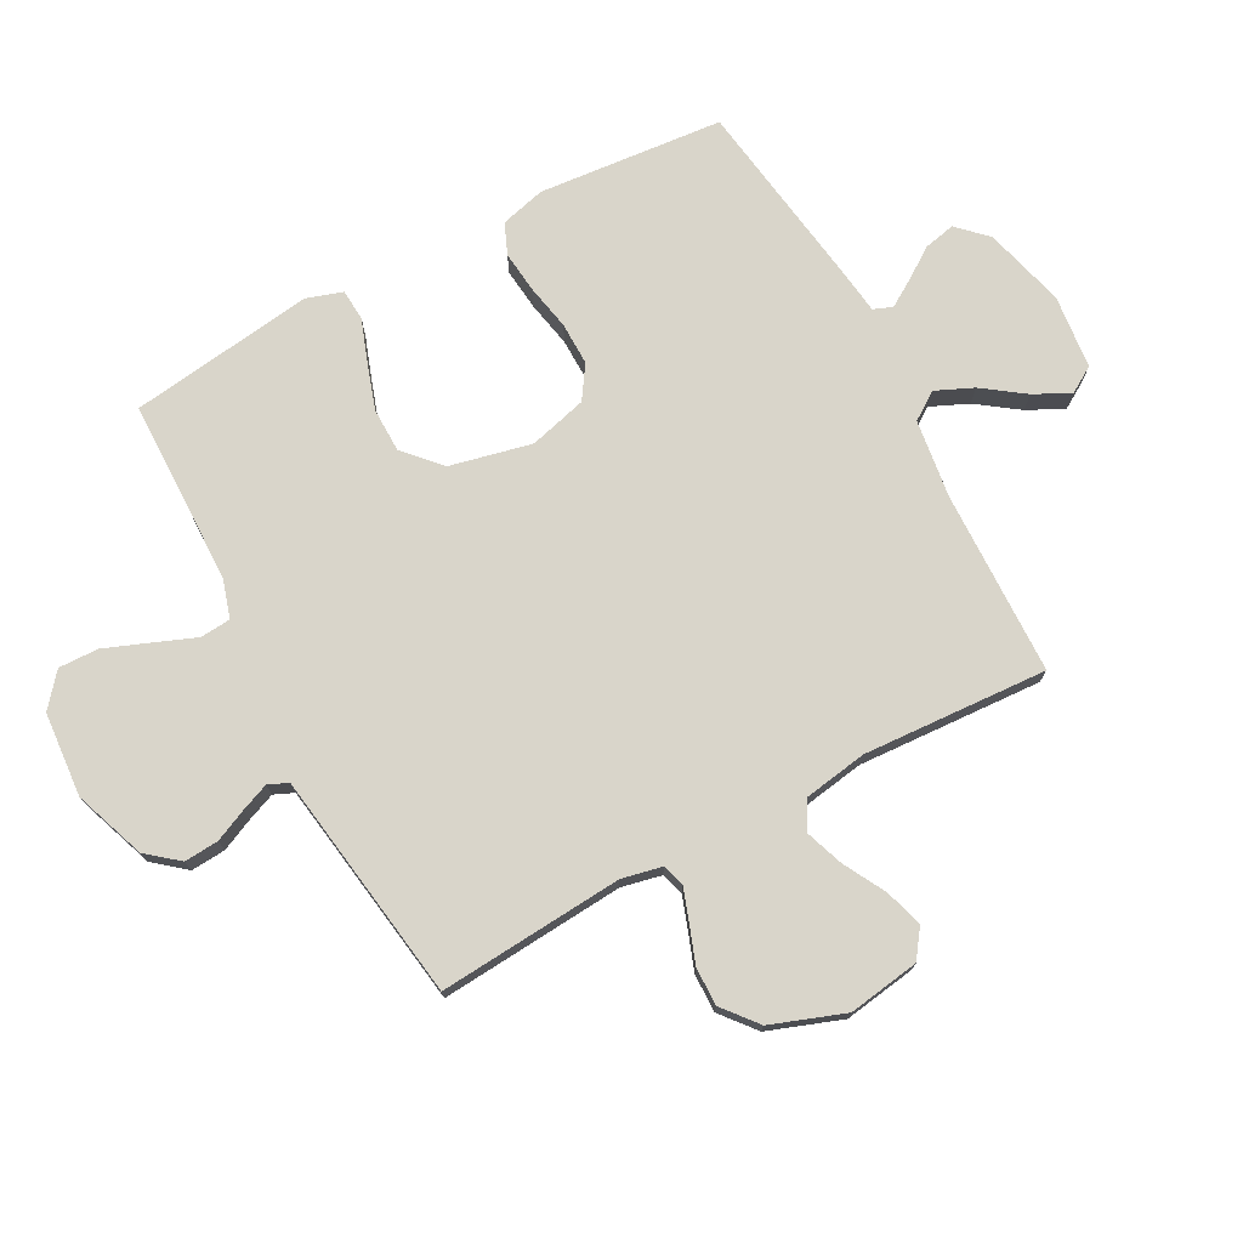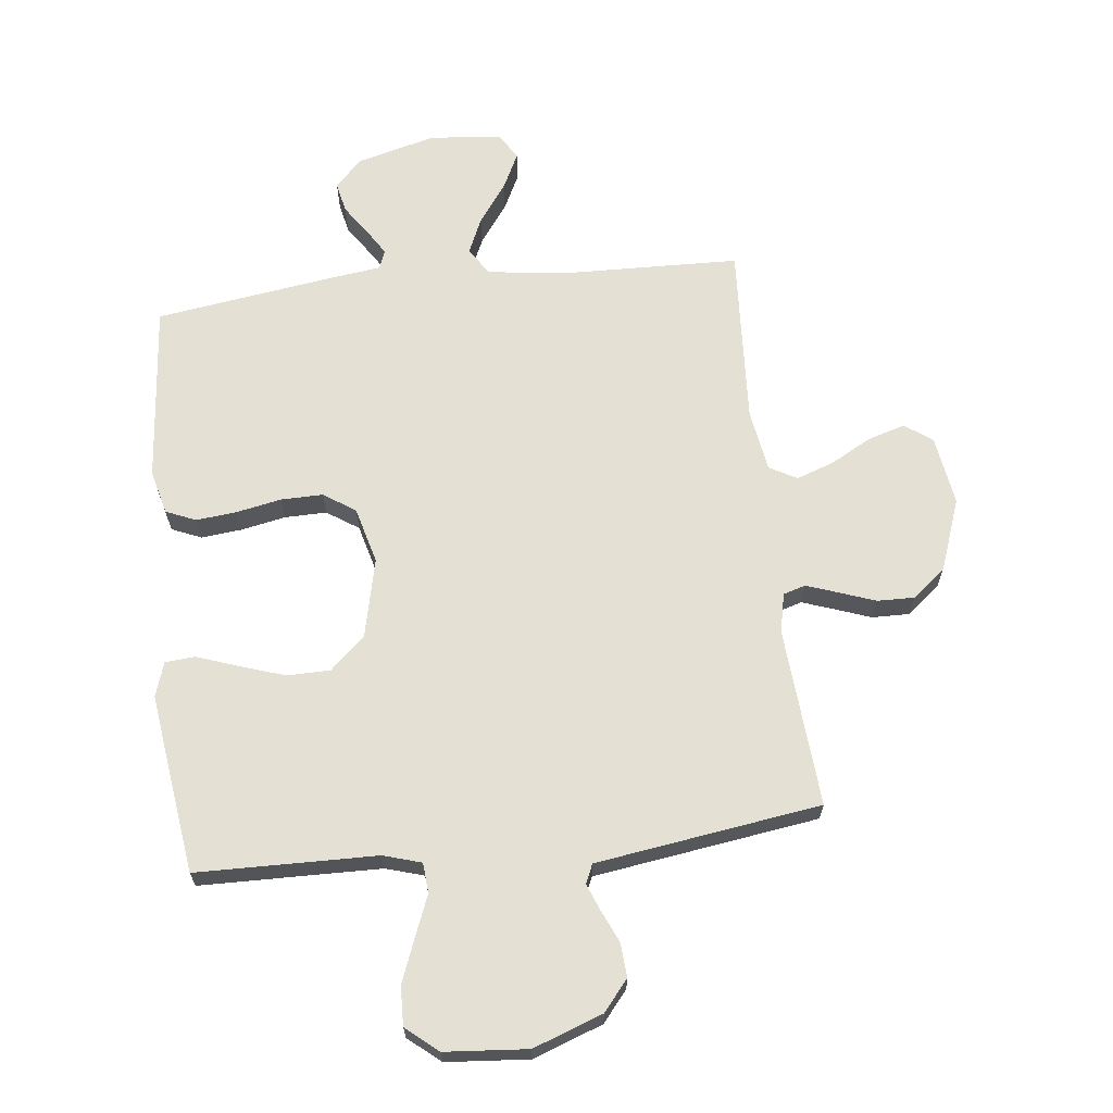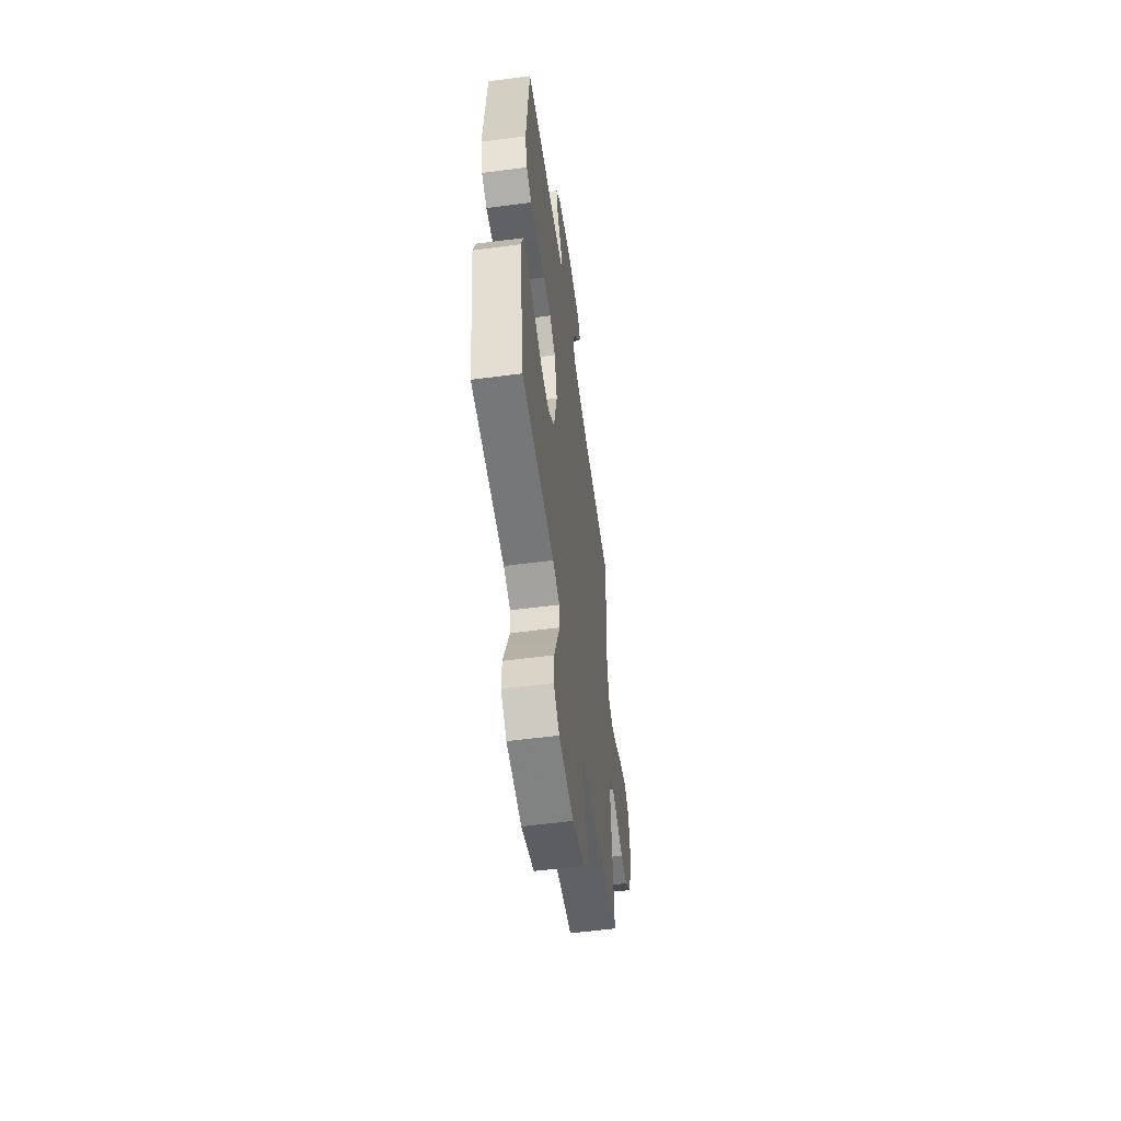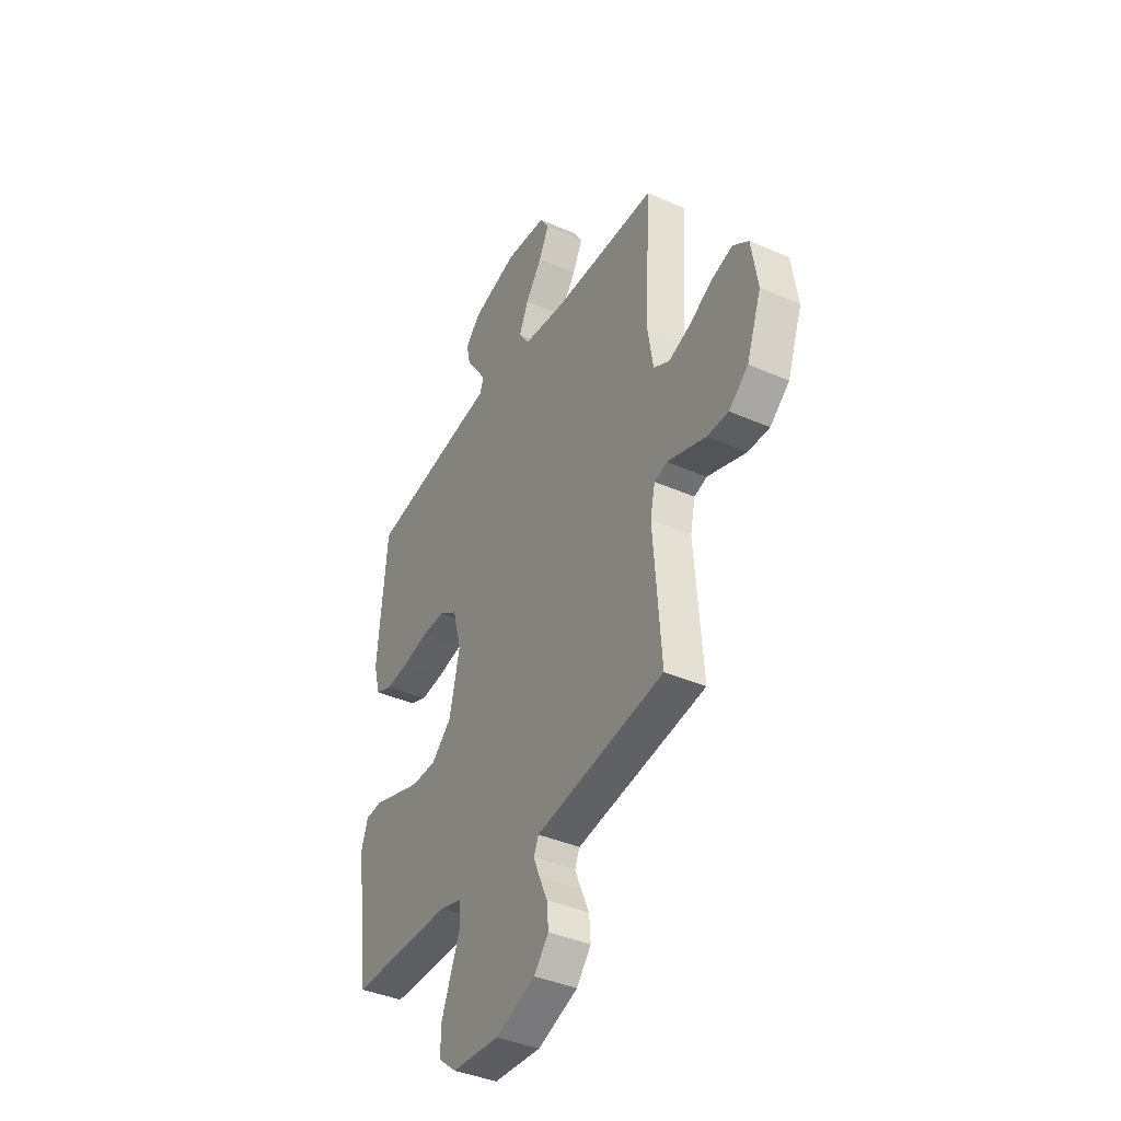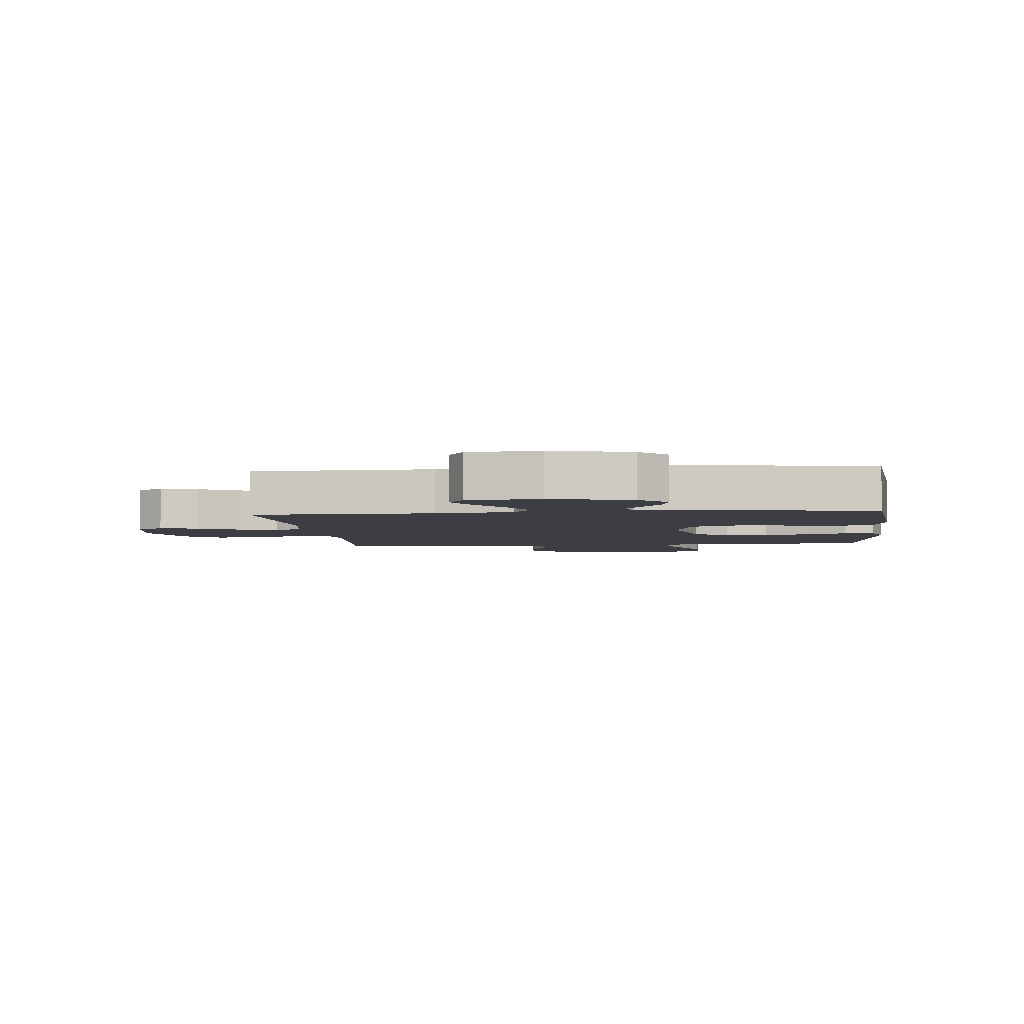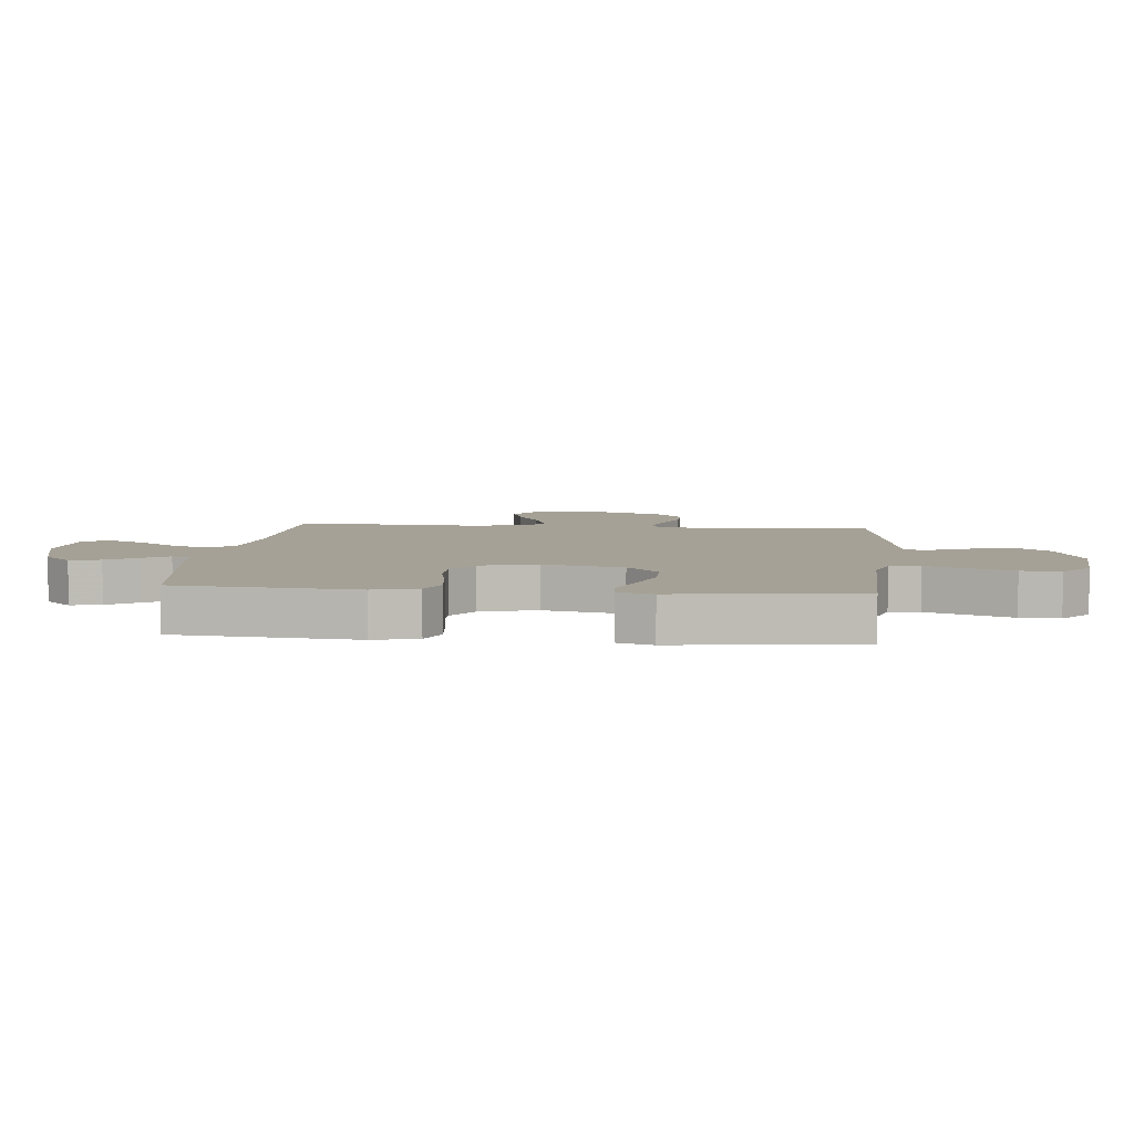
<metadata>
{"format":"obj","ext":"obj","renderer":"f3d","projection":"perspective","resolution":1024,"background":"white","views":[{"elev":74.4,"azim":-118.2,"up":"+Y"},{"elev":65.9,"azim":173.6,"up":"+Y"},{"elev":-56.1,"azim":97.8,"up":"+Z"},{"elev":-39.8,"azim":-118.5,"up":"+Z"},{"elev":-3.7,"azim":5.8,"up":"+Y"},{"elev":6.0,"azim":95.7,"up":"+Y"}]}
</metadata>
<code>
v 0.5 0.07 0.5
v 0.527 0.07 0.2
v 0.508 0.07 0.127
v 0.458 0.07 0.106
v 0.391 0.07 0.113
v 0.316 0.07 0.128
v 0.246 0.07 0.129
v 0.193 0.07 0.094
v 0.168 0.07 0
v 0.198 0.07 -0.133
v 0.256 0.07 -0.186
v 0.328 0.07 -0.187
v 0.404 0.07 -0.162
v 0.472 0.07 -0.138
v 0.522 0.07 -0.142
v 0.541 0.07 -0.2
v 0.5 0.07 -0.5
v 0.2 0.07 -0.505
v 0.137 0.07 -0.524
v 0.133 0.07 -0.574
v 0.16 0.07 -0.642
v 0.188 0.07 -0.714
v 0.19 0.07 -0.779
v 0.137 0.07 -0.823
v 0 0.07 -0.834
v -0.116 0.07 -0.792
v -0.158 0.07 -0.741
v -0.154 0.07 -0.685
v -0.13 0.07 -0.632
v -0.112 0.07 -0.587
v -0.126 0.07 -0.555
v -0.2 0.07 -0.544
v -0.5 0.07 -0.5
v -0.477 0.07 -0.2
v -0.491 0.07 -0.135
v -0.528 0.07 -0.124
v -0.58 0.07 -0.142
v -0.641 0.07 -0.164
v -0.703 0.07 -0.165
v -0.759 0.07 -0.119
v -0.802 0.07 0
v -0.784 0.07 0.116
v -0.738 0.07 0.149
v -0.676 0.07 0.13
v -0.608 0.07 0.093
v -0.546 0.07 0.071
v -0.5 0.07 0.096
v -0.483 0.07 0.2
v -0.5 0.07 0.5
v -0.2 0.07 0.508
v -0.073 0.07 0.525
v -0.042 0.07 0.57
v -0.069 0.07 0.631
v -0.117 0.07 0.698
v -0.146 0.07 0.757
v -0.12 0.07 0.799
v 0 0.07 0.812
v 0.132 0.07 0.777
v 0.177 0.07 0.731
v 0.166 0.07 0.68
v 0.131 0.07 0.629
v 0.104 0.07 0.586
v 0.116 0.07 0.555
v 0.2 0.07 0.544
v 0.5 0 0.5
v 0.527 0 0.2
v 0.508 0 0.127
v 0.458 0 0.106
v 0.391 0 0.113
v 0.316 0 0.128
v 0.246 0 0.129
v 0.193 0 0.094
v 0.168 0 0
v 0.198 0 -0.133
v 0.256 0 -0.186
v 0.328 0 -0.187
v 0.404 0 -0.162
v 0.472 0 -0.138
v 0.522 0 -0.142
v 0.541 0 -0.2
v 0.5 0 -0.5
v 0.2 0 -0.505
v 0.137 0 -0.524
v 0.133 0 -0.574
v 0.16 0 -0.642
v 0.188 0 -0.714
v 0.19 0 -0.779
v 0.137 0 -0.823
v 0 0 -0.834
v -0.116 0 -0.792
v -0.158 0 -0.741
v -0.154 0 -0.685
v -0.13 0 -0.632
v -0.112 0 -0.587
v -0.126 0 -0.555
v -0.2 0 -0.544
v -0.5 0 -0.5
v -0.477 0 -0.2
v -0.491 0 -0.135
v -0.528 0 -0.124
v -0.58 0 -0.142
v -0.641 0 -0.164
v -0.703 0 -0.165
v -0.759 0 -0.119
v -0.802 0 0
v -0.784 0 0.116
v -0.738 0 0.149
v -0.676 0 0.13
v -0.608 0 0.093
v -0.546 0 0.071
v -0.5 0 0.096
v -0.483 0 0.2
v -0.5 0 0.5
v -0.2 0 0.508
v -0.073 0 0.525
v -0.042 0 0.57
v -0.069 0 0.631
v -0.117 0 0.698
v -0.146 0 0.757
v -0.12 0 0.799
v 0 0 0.812
v 0.132 0 0.777
v 0.177 0 0.731
v 0.166 0 0.68
v 0.131 0 0.629
v 0.104 0 0.586
v 0.116 0 0.555
v 0.2 0 0.544
f 63 64 1 2
f 58 59 60 61
f 58 61 62
f 57 58 62
f 56 57 62 63
f 53 54 55 56
f 52 53 56 63
f 48 49 50
f 47 48 50 51
f 42 43 44 45
f 42 45 46
f 41 42 46
f 40 41 46
f 37 38 39 40
f 36 37 40 46
f 35 36 46 47
f 32 33 34
f 31 32 34 35
f 26 27 28 29
f 26 29 30
f 25 26 30
f 24 25 30 31
f 20 21 22 23
f 20 23 24 31
f 15 16 17 18
f 13 14 15 18
f 12 13 18 19
f 11 12 19
f 10 11 19
f 9 10 19
f 3 4 5 6
f 3 6 7
f 2 3 7
f 51 52 63 2
f 9 19 20 31
f 8 9 31 35
f 7 8 35 47
f 2 7 47 51
f 66 65 128 127
f 125 124 123 122
f 126 125 122
f 126 122 121
f 127 126 121 120
f 120 119 118 117
f 127 120 117 116
f 114 113 112
f 115 114 112 111
f 109 108 107 106
f 110 109 106
f 110 106 105
f 110 105 104
f 104 103 102 101
f 110 104 101 100
f 111 110 100 99
f 98 97 96
f 99 98 96 95
f 93 92 91 90
f 94 93 90
f 94 90 89
f 95 94 89 88
f 87 86 85 84
f 95 88 87 84
f 82 81 80 79
f 82 79 78 77
f 83 82 77 76
f 83 76 75
f 83 75 74
f 83 74 73
f 70 69 68 67
f 71 70 67
f 71 67 66
f 66 127 116 115
f 95 84 83 73
f 99 95 73 72
f 111 99 72 71
f 115 111 71 66
f 1 65 66 2
f 2 66 67 3
f 3 67 68 4
f 4 68 69 5
f 5 69 70 6
f 6 70 71 7
f 7 71 72 8
f 8 72 73 9
f 9 73 74 10
f 10 74 75 11
f 11 75 76 12
f 12 76 77 13
f 13 77 78 14
f 14 78 79 15
f 15 79 80 16
f 16 80 81 17
f 17 81 82 18
f 18 82 83 19
f 19 83 84 20
f 20 84 85 21
f 21 85 86 22
f 22 86 87 23
f 23 87 88 24
f 24 88 89 25
f 25 89 90 26
f 26 90 91 27
f 27 91 92 28
f 28 92 93 29
f 29 93 94 30
f 30 94 95 31
f 31 95 96 32
f 32 96 97 33
f 33 97 98 34
f 34 98 99 35
f 35 99 100 36
f 36 100 101 37
f 37 101 102 38
f 38 102 103 39
f 39 103 104 40
f 40 104 105 41
f 41 105 106 42
f 42 106 107 43
f 43 107 108 44
f 44 108 109 45
f 45 109 110 46
f 46 110 111 47
f 47 111 112 48
f 48 112 113 49
f 49 113 114 50
f 50 114 115 51
f 51 115 116 52
f 52 116 117 53
f 53 117 118 54
f 54 118 119 55
f 55 119 120 56
f 56 120 121 57
f 57 121 122 58
f 58 122 123 59
f 59 123 124 60
f 60 124 125 61
f 61 125 126 62
f 62 126 127 63
f 63 127 128 64
f 64 128 65 1

</code>
